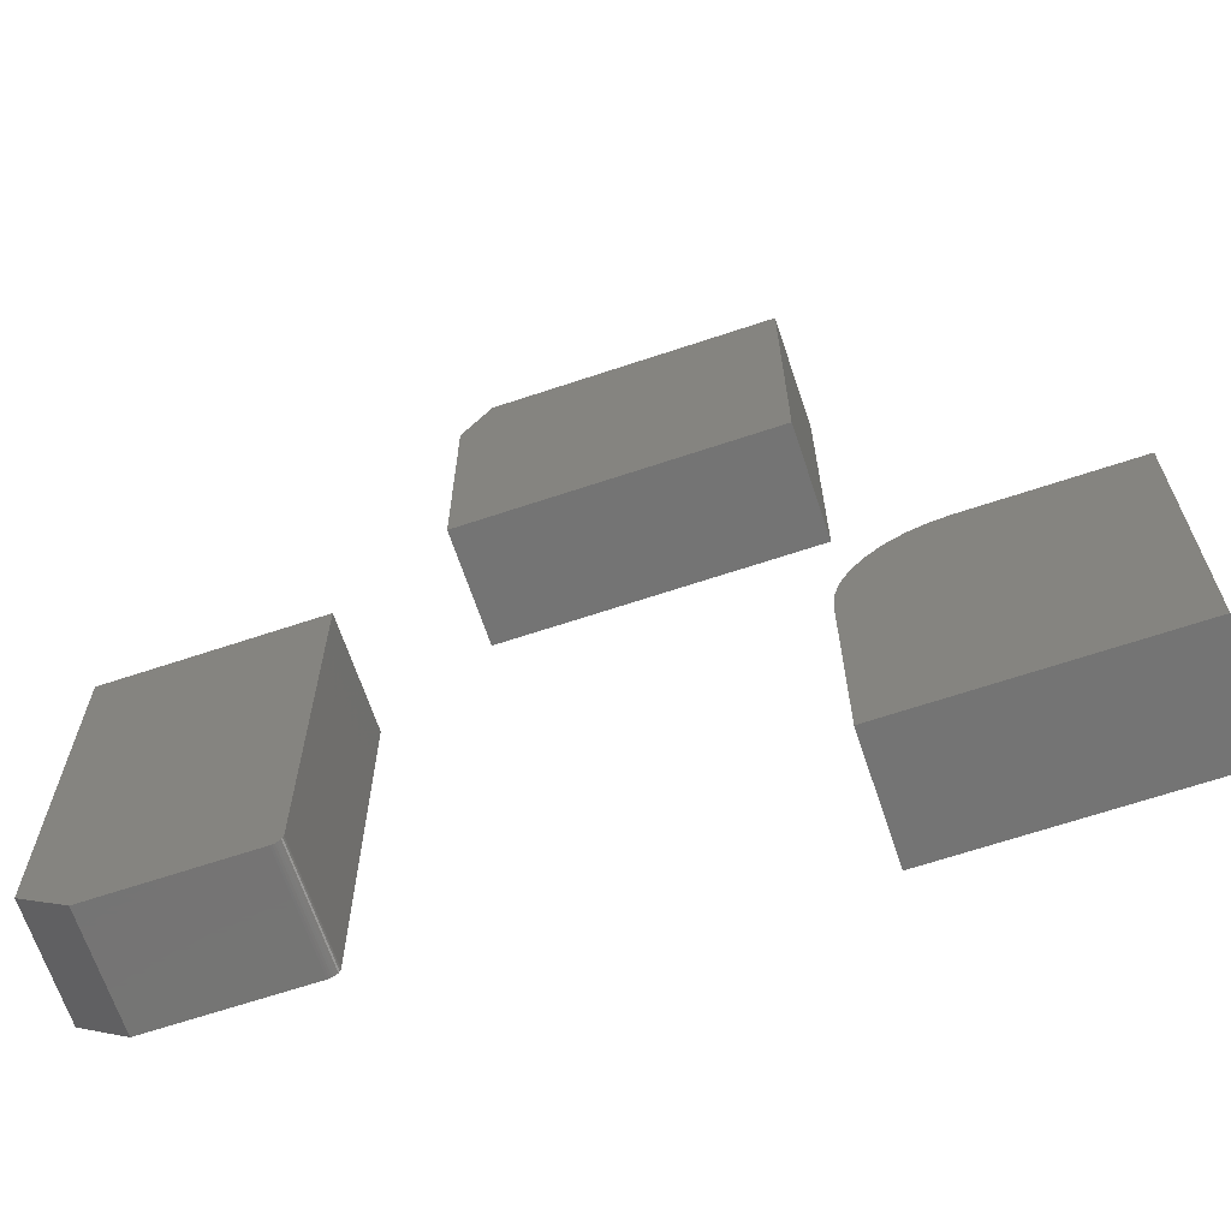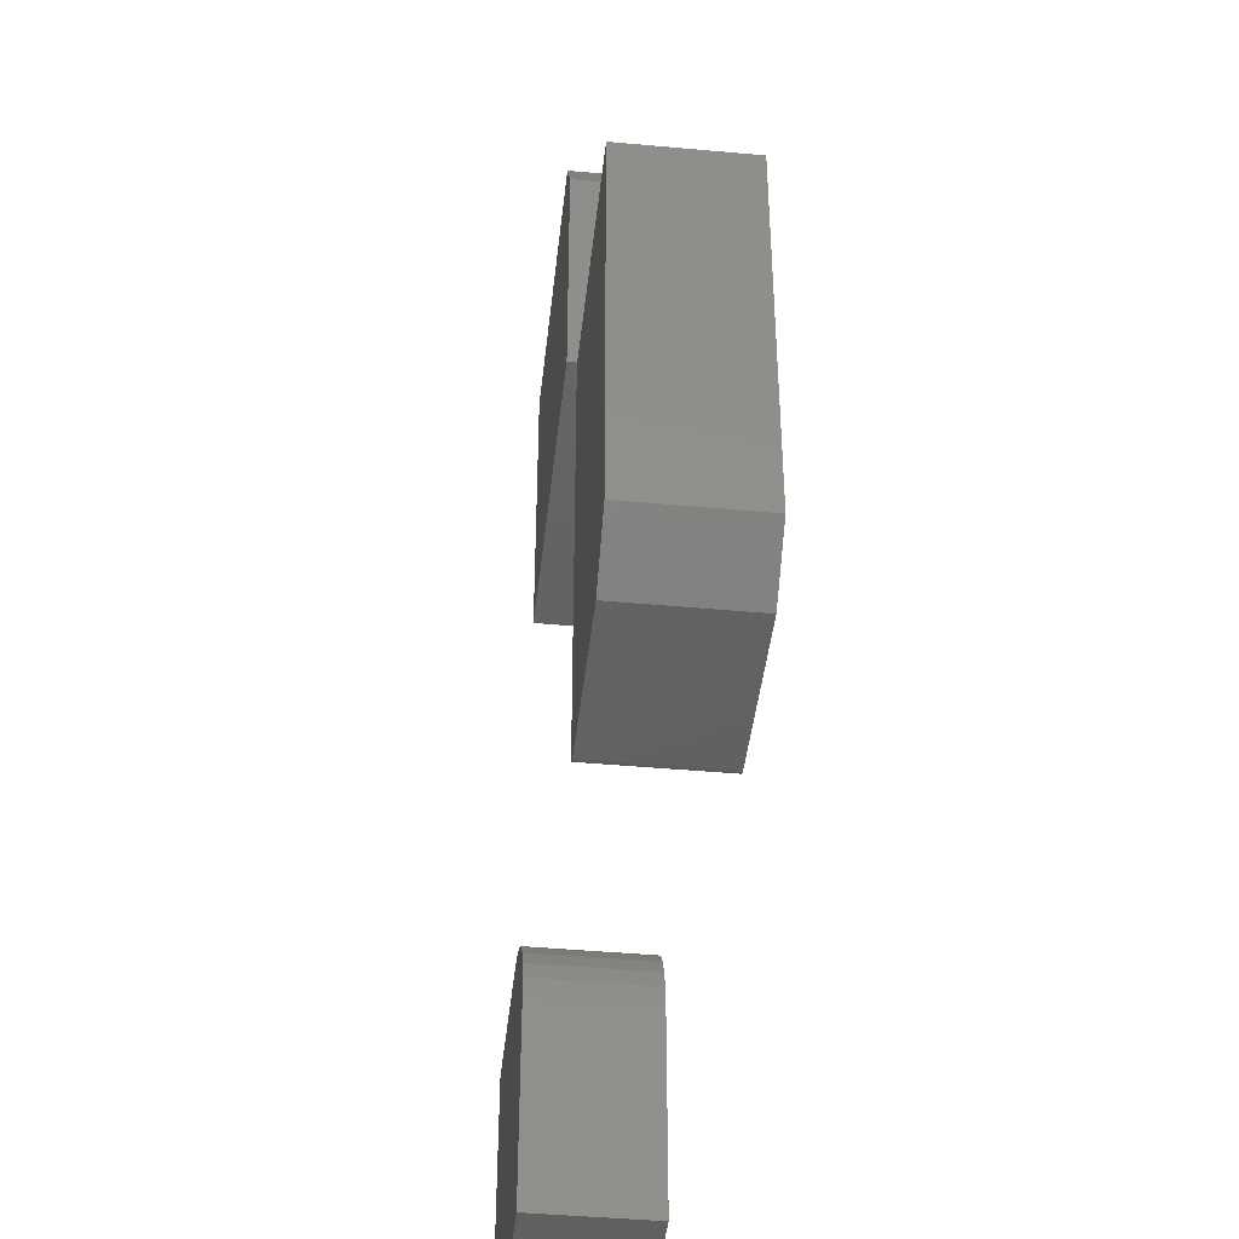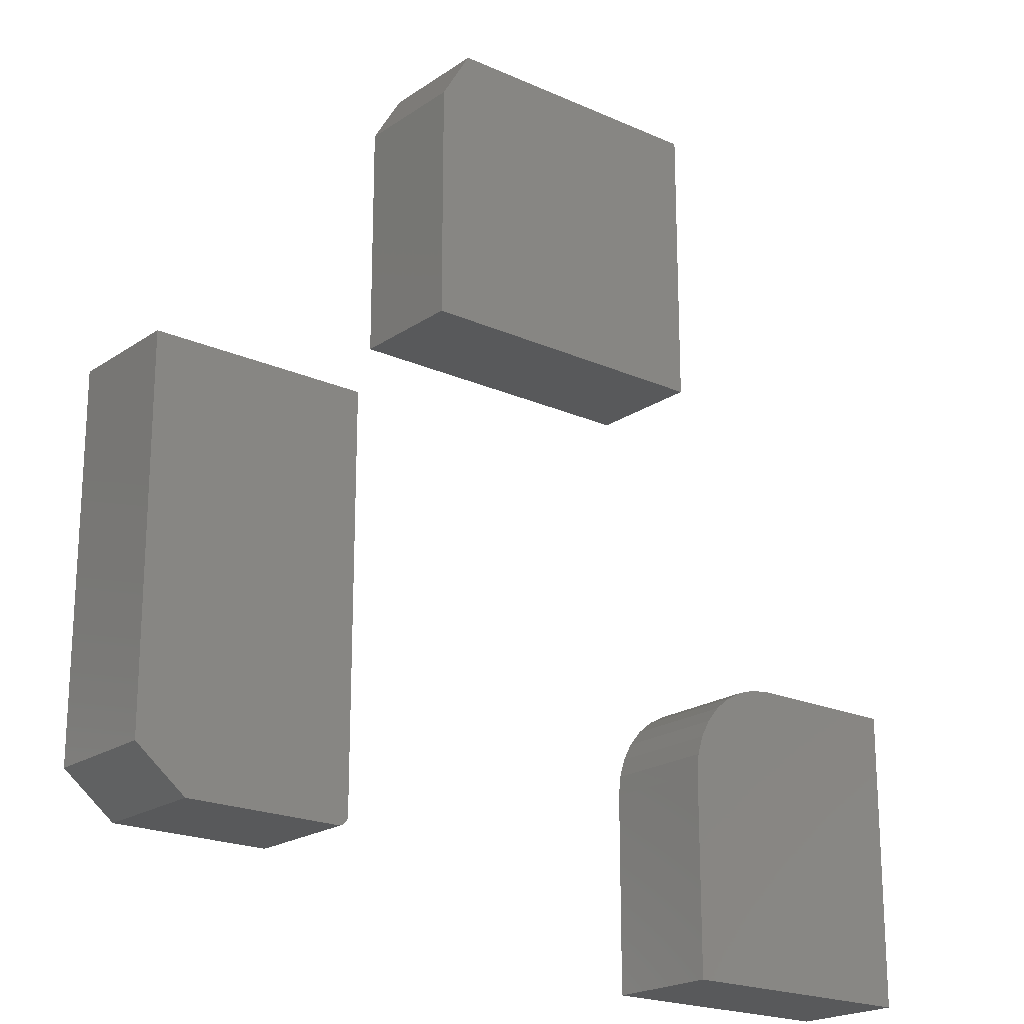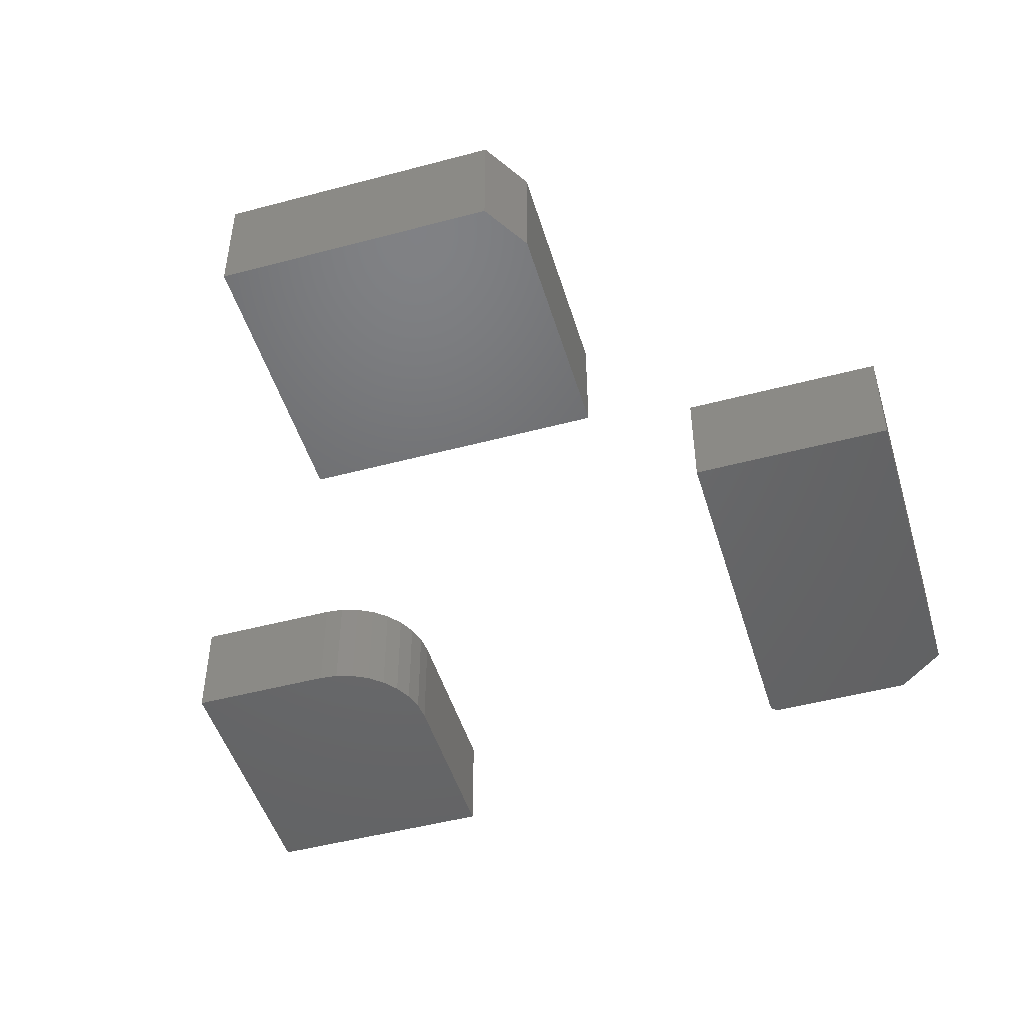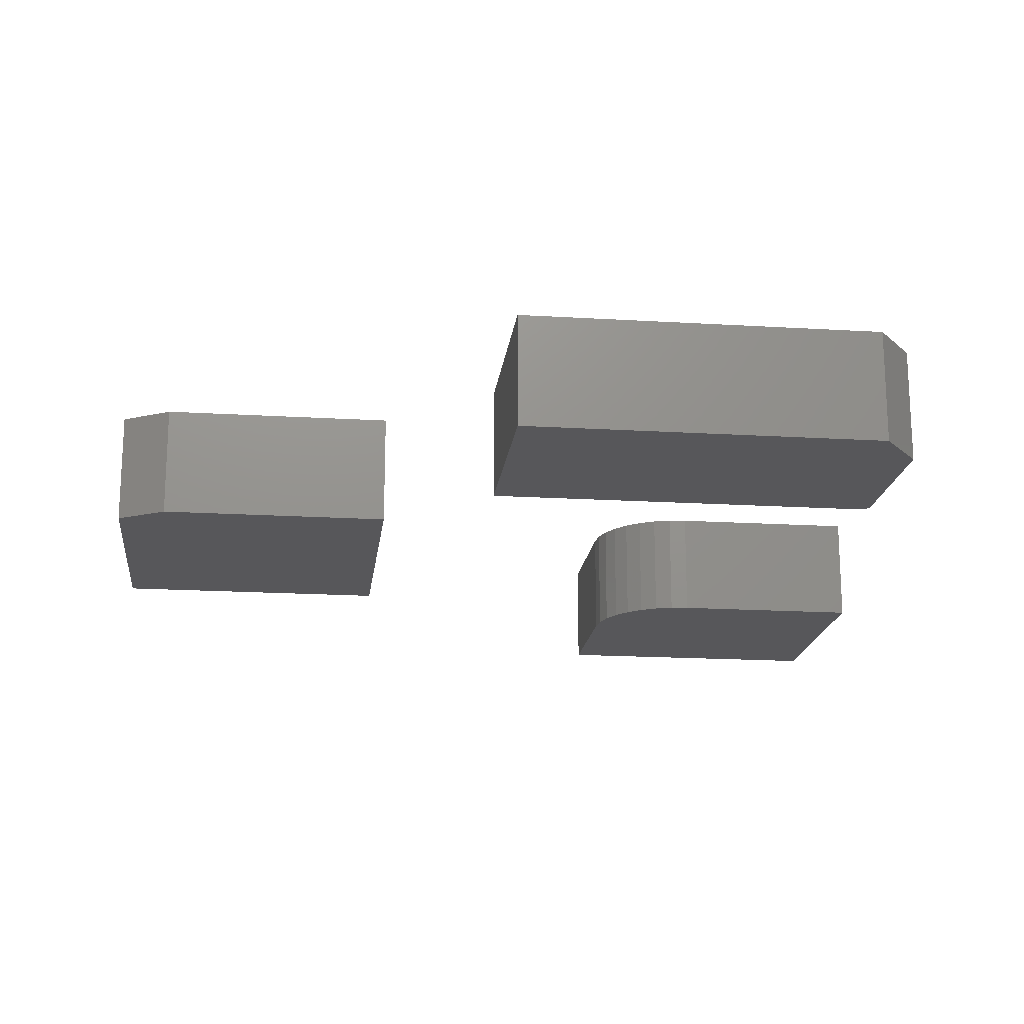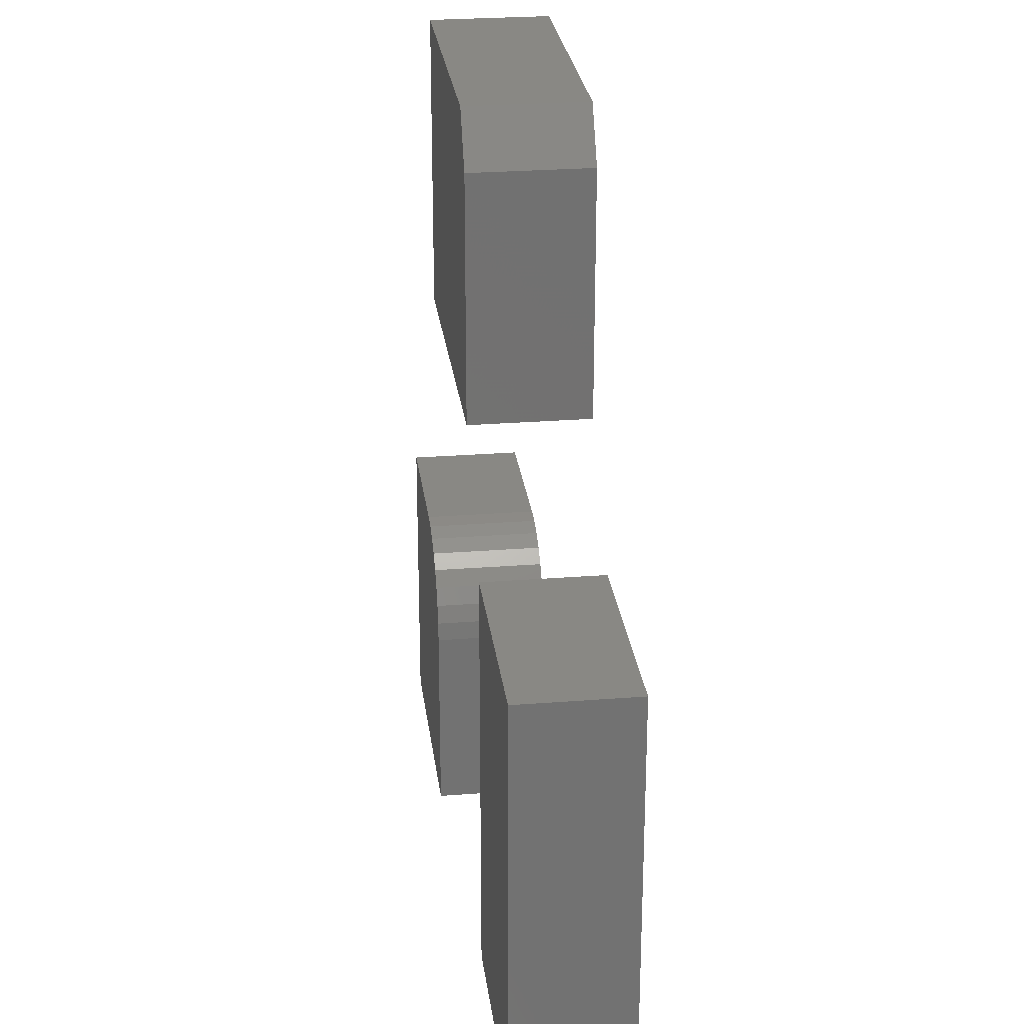
<metadata>
{"format":"stl","ext":"stl","renderer":"f3d","projection":"perspective","resolution":1024,"background":"white","views":[{"elev":-66.5,"azim":-161.5,"up":"+Z"},{"elev":-43.5,"azim":83.8,"up":"+Z"},{"elev":-20.5,"azim":140.8,"up":"+Z"},{"elev":-48.4,"azim":16.6,"up":"+Y"},{"elev":-18.0,"azim":83.3,"up":"+Y"},{"elev":26.4,"azim":83.0,"up":"+Z"}]}
</metadata>
<code>
# stl→obj: 60 verts, 108 faces
v 0.6299 -0.1797 -0.4766
v 0.6299 -0.1797 0.09375
v 0.2969 -0.1797 0.09375
v 0.2969 -0.1797 -0.5234
v 0.2972 -0.1797 -0.5265
v 0.2981 -0.1797 -0.5294
v 0.2995 -0.1797 -0.5321
v 0.3015 -0.1797 -0.5345
v 0.3038 -0.1797 -0.5364
v 0.3065 -0.1797 -0.5379
v 0.3095 -0.1797 -0.5388
v 0.3125 -0.1797 -0.5391
v 0.5518 -0.1797 -0.5391
v 0.6299 2.543e-17 -0.4766
v 0.5518 1.415e-17 -0.5391
v 0.3125 8.674e-19 -0.5391
v 0.3095 7.315e-19 -0.5388
v 0.3065 6.675e-19 -0.5379
v 0.3038 6.778e-19 -0.5364
v 0.3015 7.621e-19 -0.5345
v 0.2995 9.171e-19 -0.5321
v 0.2981 1.137e-18 -0.5294
v 0.2972 1.413e-18 -0.5265
v 0.2969 1.735e-18 -0.5234
v 0.2969 7.026e-17 0.09375
v 0.6299 8.874e-17 0.09375
v -0.75 -0.1797 -0.2031
v -0.75 -0.1797 -0.6719
v -0.3503 -0.1797 -0.6719
v -0.3503 -0.1797 -0.3594
v -0.3533 -0.1797 -0.3289
v -0.3622 -0.1797 -0.2996
v -0.3767 -0.1797 -0.2726
v -0.3961 -0.1797 -0.2489
v -0.4198 -0.1797 -0.2295
v -0.4468 -0.1797 -0.215
v -0.4761 -0.1797 -0.2061
v -0.5066 -0.1797 -0.2031
v -0.75 5.204e-17 -0.2031
v -0.5066 7.907e-17 -0.2031
v -0.4761 8.212e-17 -0.2061
v -0.4468 8.438e-17 -0.215
v -0.4198 8.578e-17 -0.2295
v -0.3961 8.625e-17 -0.2489
v -0.3767 8.578e-17 -0.2726
v -0.3622 8.438e-17 -0.2996
v -0.3533 8.212e-17 -0.3289
v -0.3503 7.907e-17 -0.3594
v -0.3503 4.437e-17 -0.6719
v -0.75 0 -0.6719
v -0.3359 -0.1797 0.2656
v 0.1484 -0.1797 0.2656
v -0.3359 -0.1797 0.7143
v 0.1484 -0.1797 0.6362
v 0.1016 -0.1797 0.7143
v 0.1016 4.919e-17 0.7143
v 0.1484 4.746e-17 0.6362
v -0.3359 2.491e-17 0.7143
v 0.1484 2.689e-17 0.2656
v -0.3359 0 0.2656
f 1 2 3
f 1 3 4
f 1 4 5
f 1 5 6
f 1 6 7
f 1 7 8
f 1 8 9
f 1 9 10
f 1 10 11
f 1 11 12
f 1 12 13
f 14 15 16
f 14 16 17
f 14 17 18
f 14 18 19
f 14 19 20
f 14 20 21
f 14 21 22
f 14 22 23
f 14 23 24
f 14 24 25
f 14 25 26
f 12 16 13
f 13 16 15
f 3 25 4
f 4 25 24
f 16 12 17
f 17 12 11
f 17 11 18
f 18 11 10
f 18 10 19
f 19 10 9
f 19 9 20
f 20 9 8
f 20 8 21
f 21 8 7
f 21 7 22
f 22 7 6
f 22 6 23
f 23 6 5
f 23 5 24
f 24 5 4
f 1 14 2
f 2 14 26
f 13 15 1
f 1 15 14
f 2 26 3
f 3 26 25
f 27 28 29
f 27 29 30
f 27 30 31
f 27 31 32
f 27 32 33
f 27 33 34
f 27 34 35
f 27 35 36
f 27 36 37
f 27 37 38
f 39 40 41
f 39 41 42
f 39 42 43
f 39 43 44
f 39 44 45
f 39 45 46
f 39 46 47
f 39 47 48
f 39 48 49
f 39 49 50
f 38 40 27
f 27 40 39
f 29 49 30
f 30 49 48
f 40 38 41
f 41 38 37
f 41 37 42
f 42 37 36
f 42 36 43
f 43 36 35
f 43 35 44
f 44 35 34
f 44 34 45
f 45 34 33
f 45 33 46
f 46 33 32
f 46 32 47
f 47 32 31
f 47 31 48
f 48 31 30
f 27 39 28
f 28 39 50
f 28 50 29
f 29 50 49
f 51 52 53
f 53 52 54
f 53 54 55
f 56 57 58
f 58 57 59
f 58 59 60
f 55 56 53
f 53 56 58
f 52 59 54
f 54 59 57
f 54 57 55
f 55 57 56
f 53 58 51
f 51 58 60
f 51 60 52
f 52 60 59

</code>
